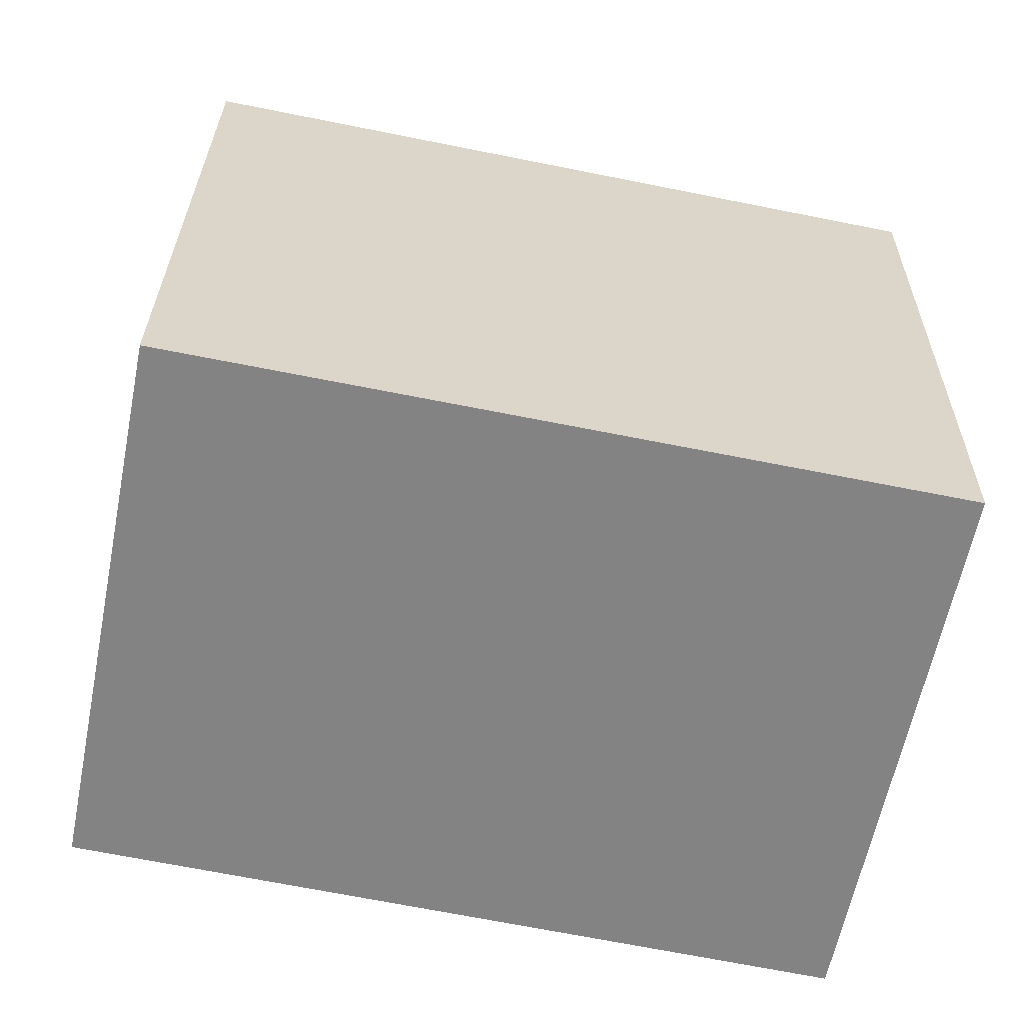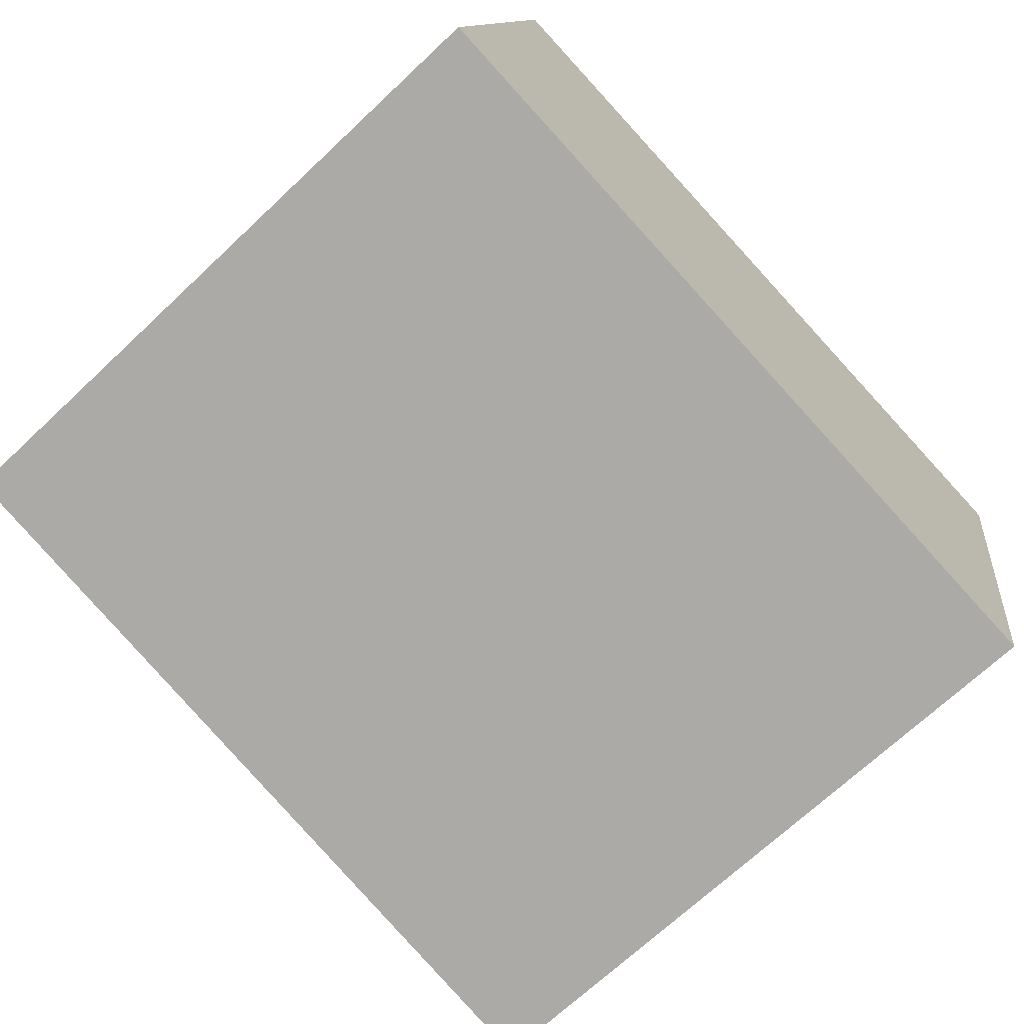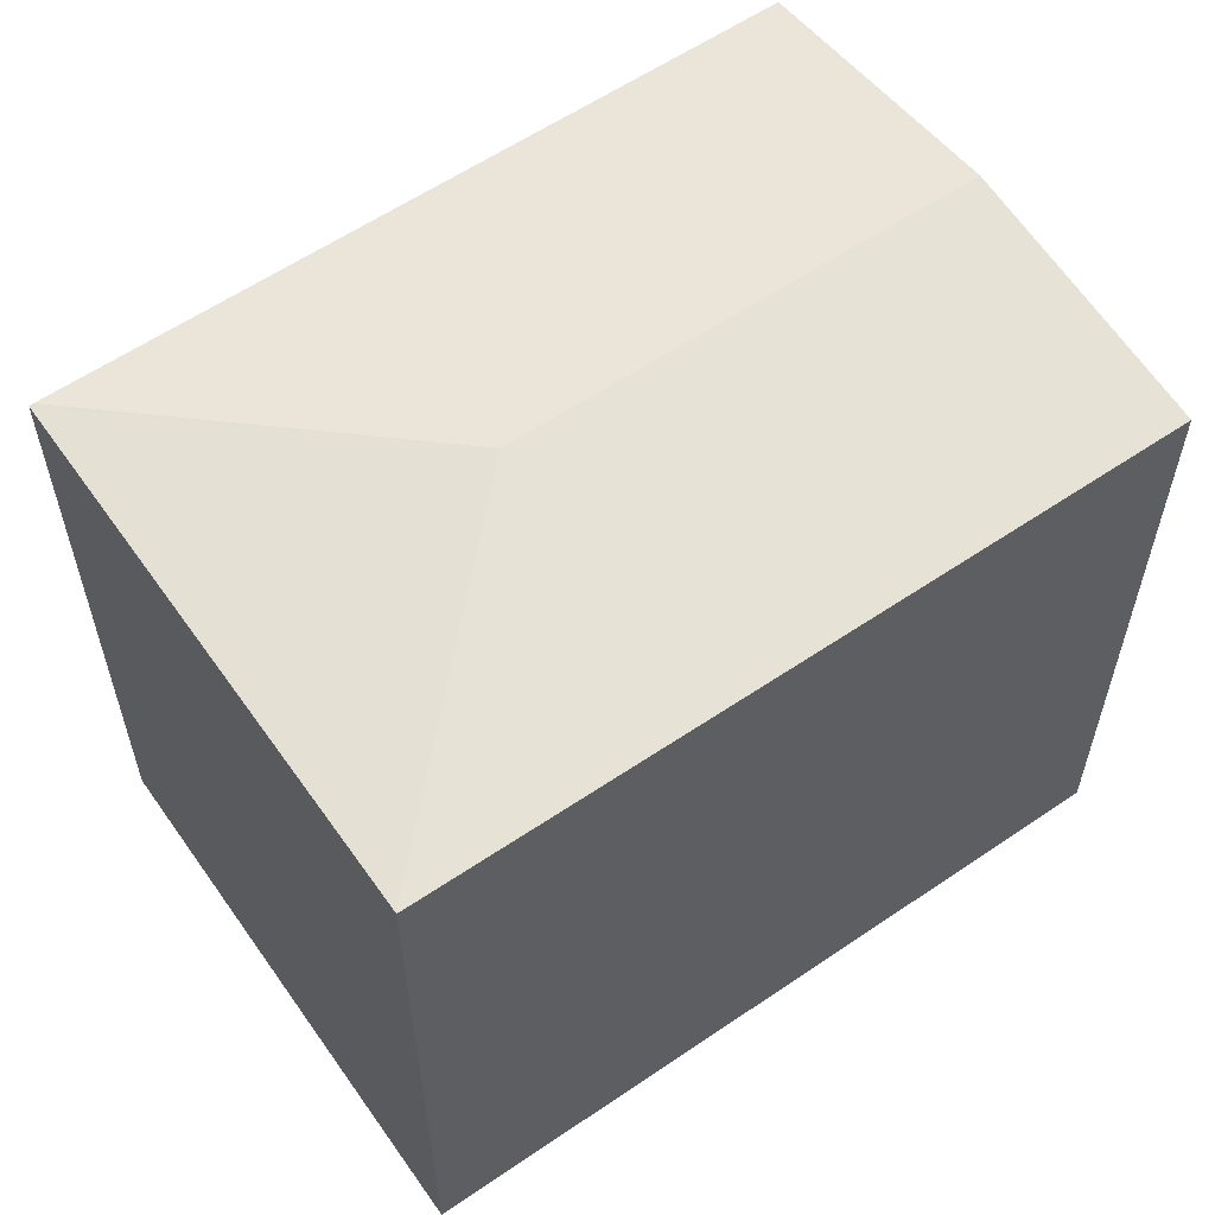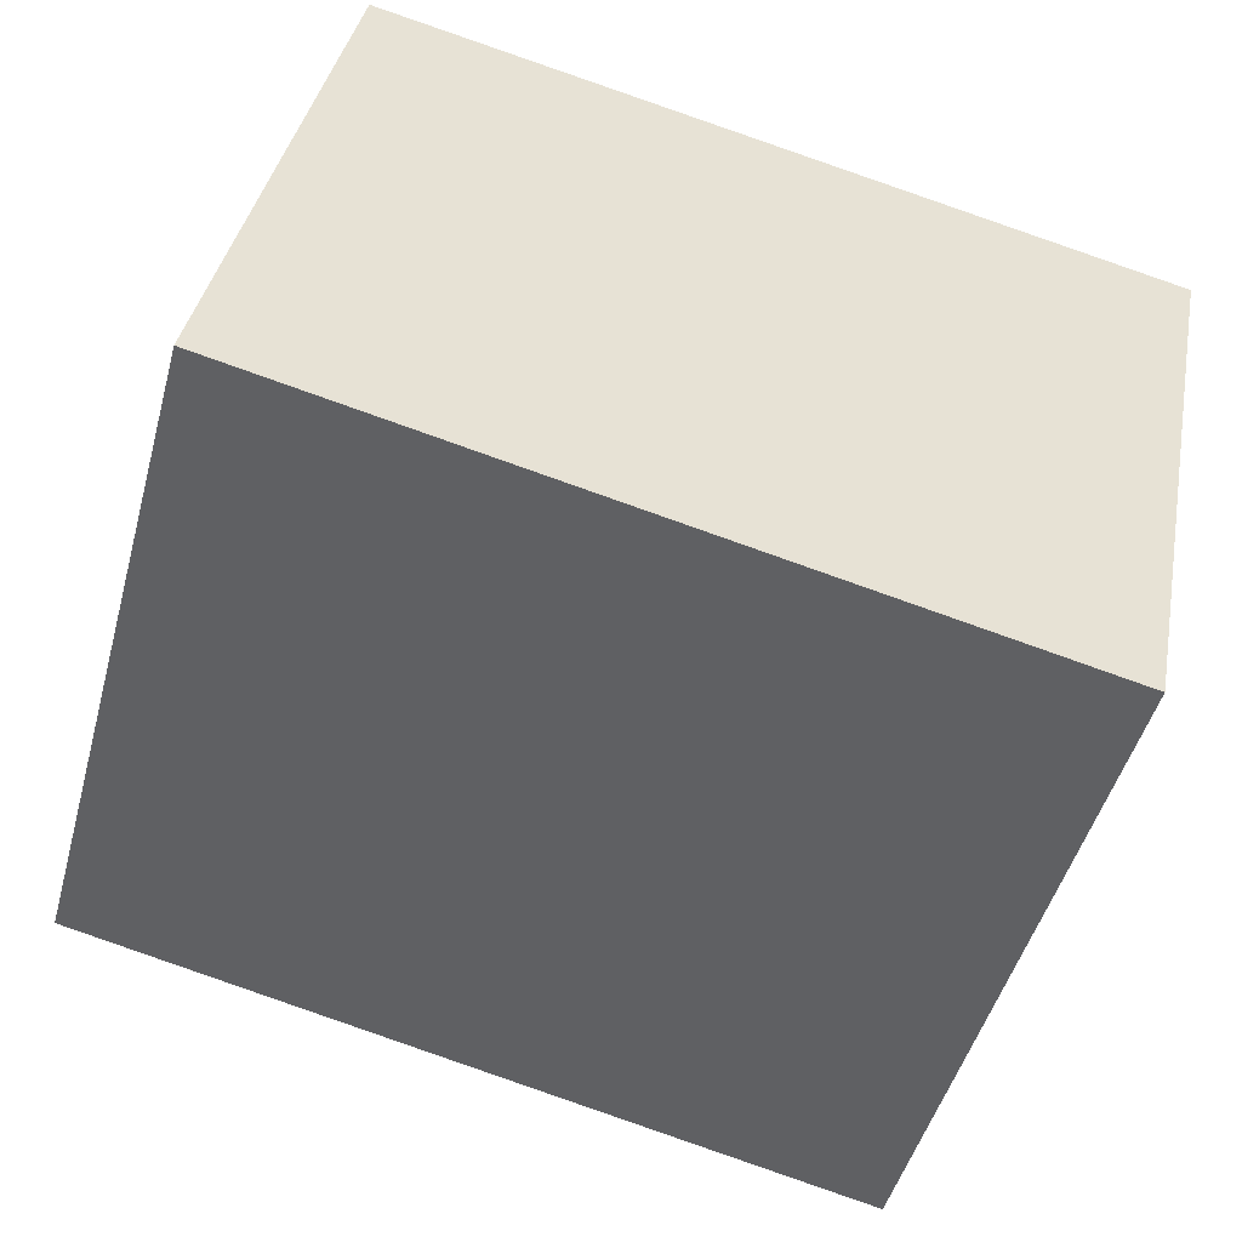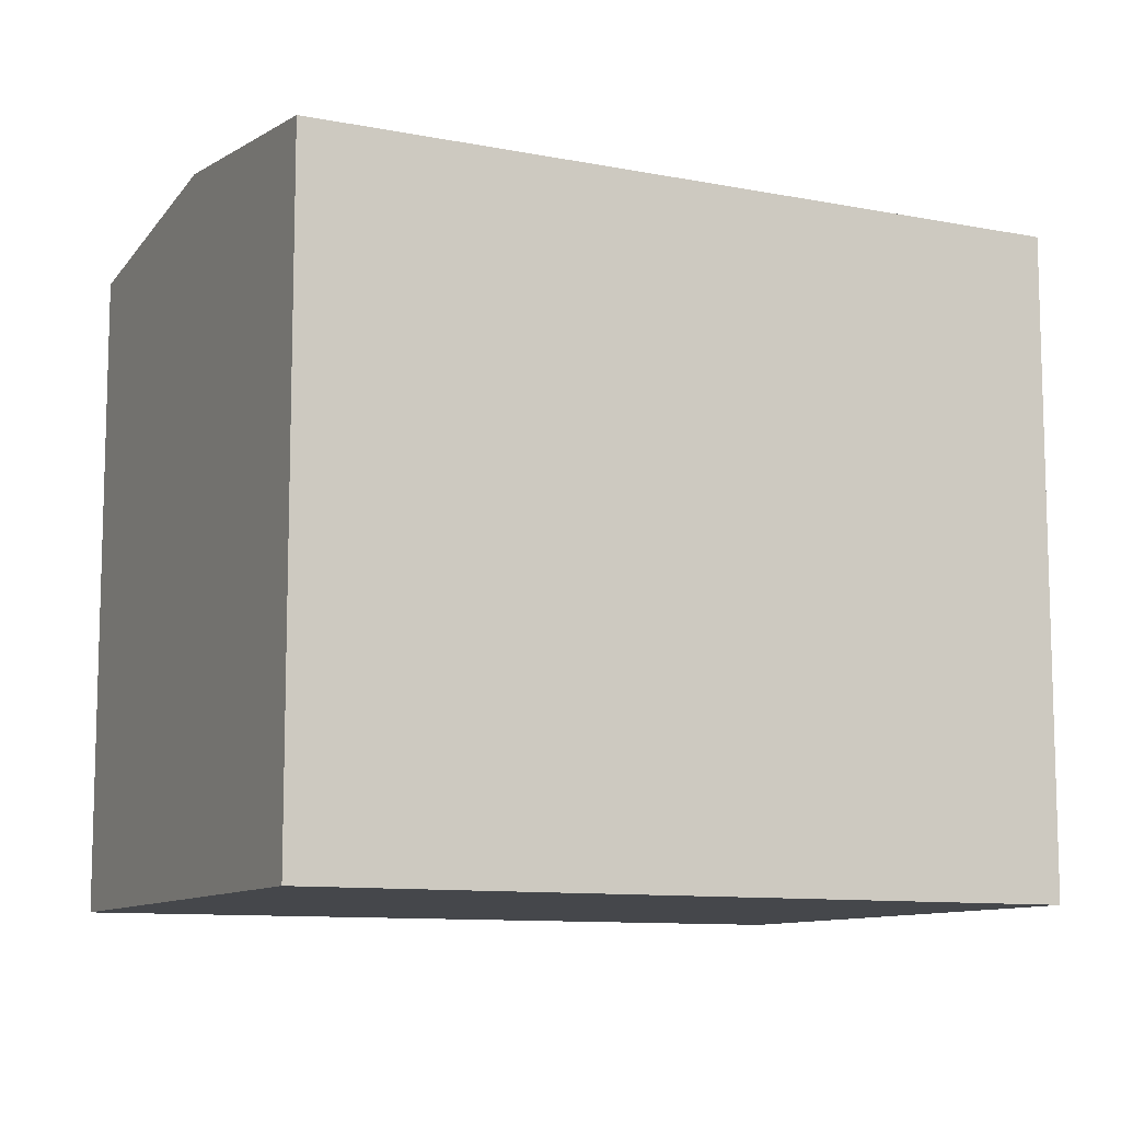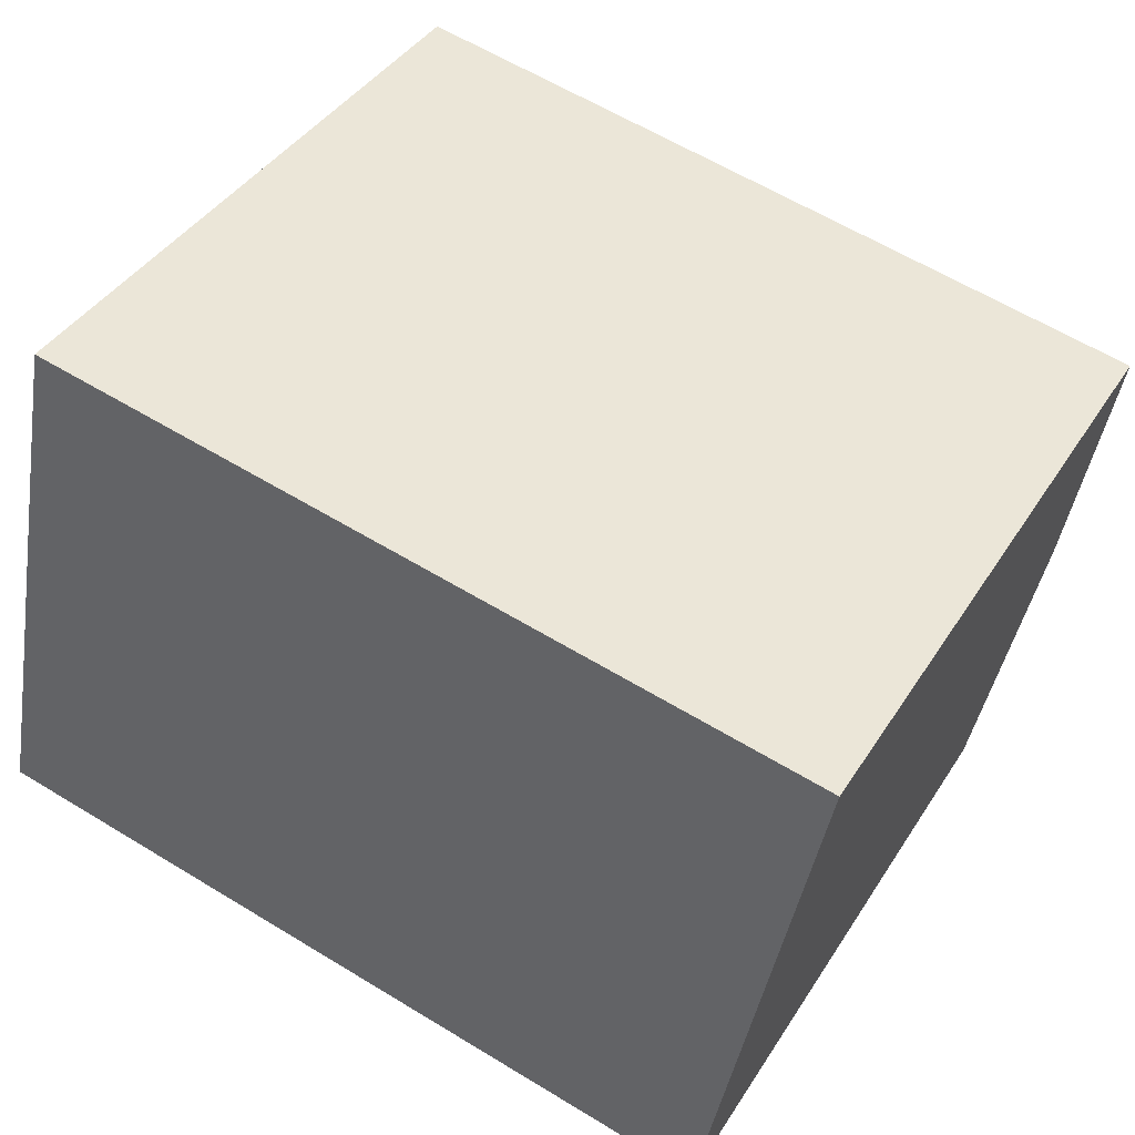
<metadata>
{"format":"obj","ext":"obj","renderer":"f3d","projection":"perspective","resolution":1024,"background":"white","views":[{"elev":28.9,"azim":0.6,"up":"+Z"},{"elev":-69.2,"azim":-46.6,"up":"+Z"},{"elev":58.3,"azim":-23.6,"up":"+Y"},{"elev":-48.3,"azim":-15.2,"up":"+Z"},{"elev":-10.2,"azim":165.4,"up":"+Y"},{"elev":40.3,"azim":29.3,"up":"+Z"}]}
</metadata>
<code>
v  8.619 17.87 5.643
v  22.64 16.98 10.29
v  21.22 17.87 3.079
v  5.684 16.98 13.74
v  2.864 16.98 14.31
v  0.109 17 -0.023
v  19.78 16.98 -4.205
v  0 16.98 1.04e-15
v  2.86 16.99 14.29
v  2.86 -8.752e-16 14.29
v  0 0 0
v  2.864 -8.765e-16 14.31
v  22.64 -6.3e-16 10.29
v  5.684 -8.414e-16 13.74
v  19.78 2.575e-16 -4.205
v  21.22 -1.885e-16 3.079
v  0.109 1.408e-18 -0.023
g defaultobject
f 1 2 3
f 2 1 4
f 4 1 5
f 6 3 7
f 3 6 1
f 8 1 6
f 1 8 9
f 1 9 5
f 8 10 9
f 10 8 11
f 10 5 9
f 5 10 12
f 12 4 5
f 4 12 2
f 2 12 13
f 13 12 14
f 13 3 2
f 3 13 7
f 7 13 15
f 15 13 16
f 6 11 8
f 11 6 7
f 11 7 17
f 17 7 15
f 14 16 13
f 16 14 12
f 16 12 10
f 16 10 11
f 16 11 17
f 16 17 15

</code>
